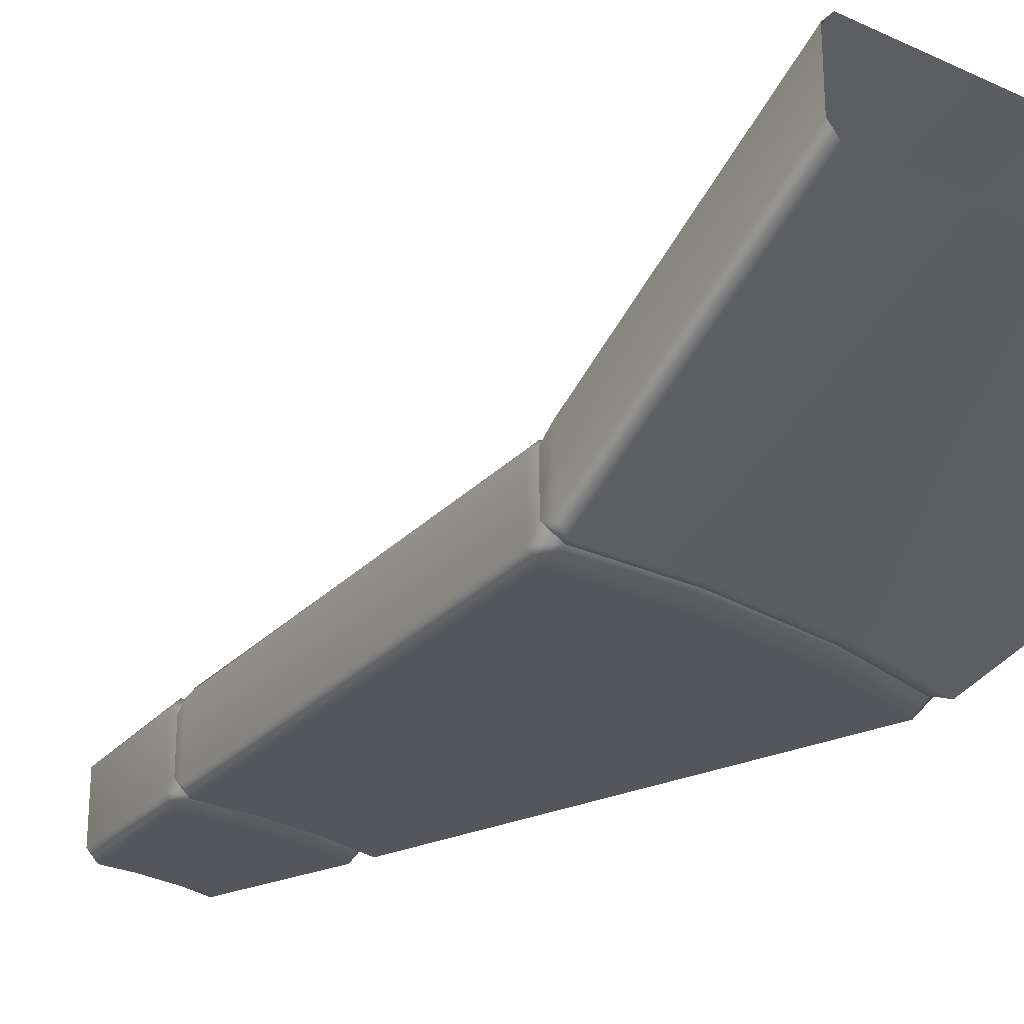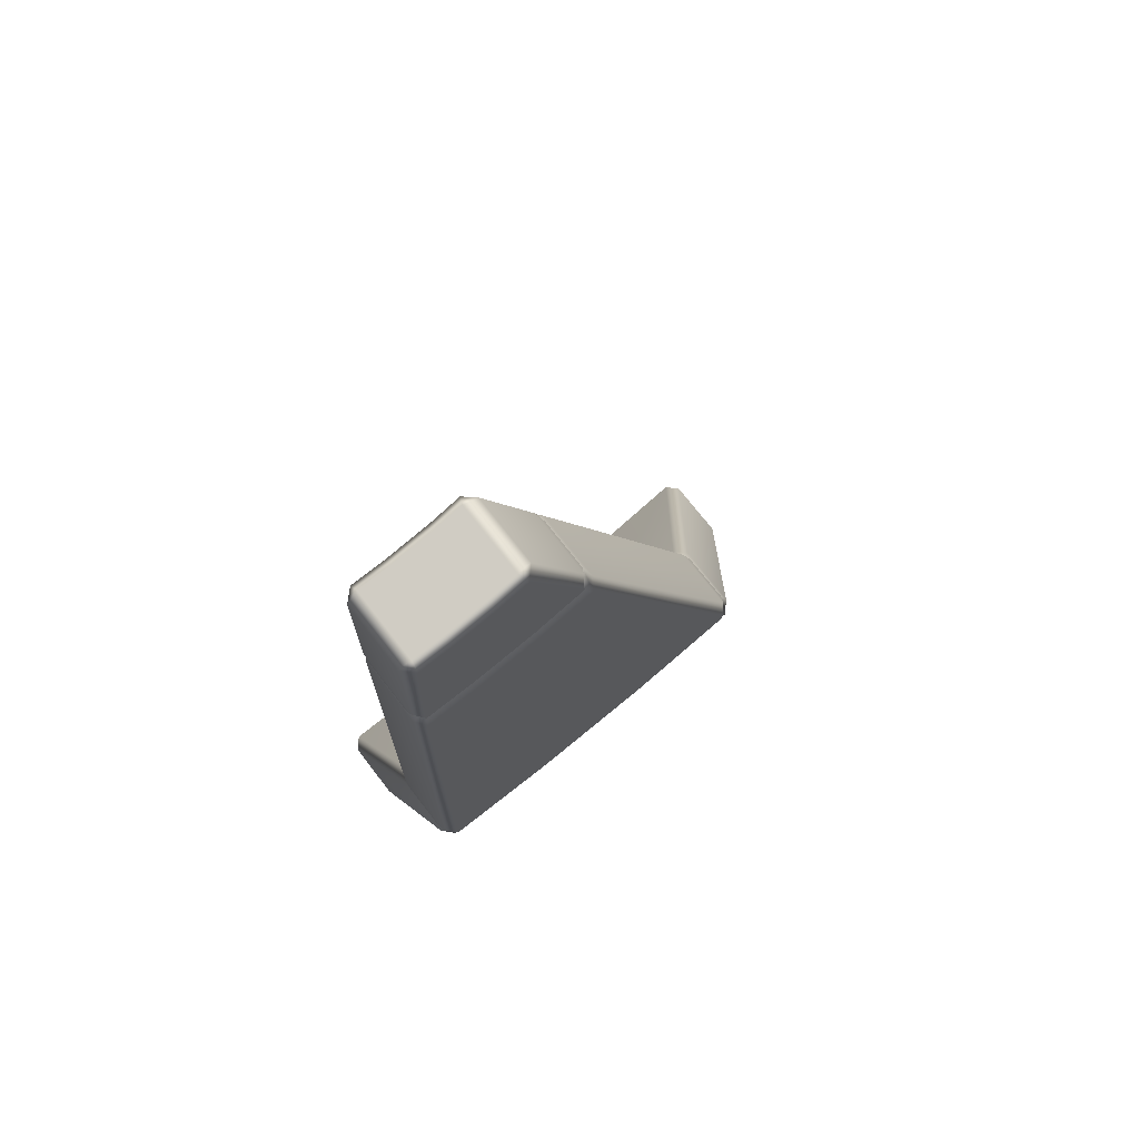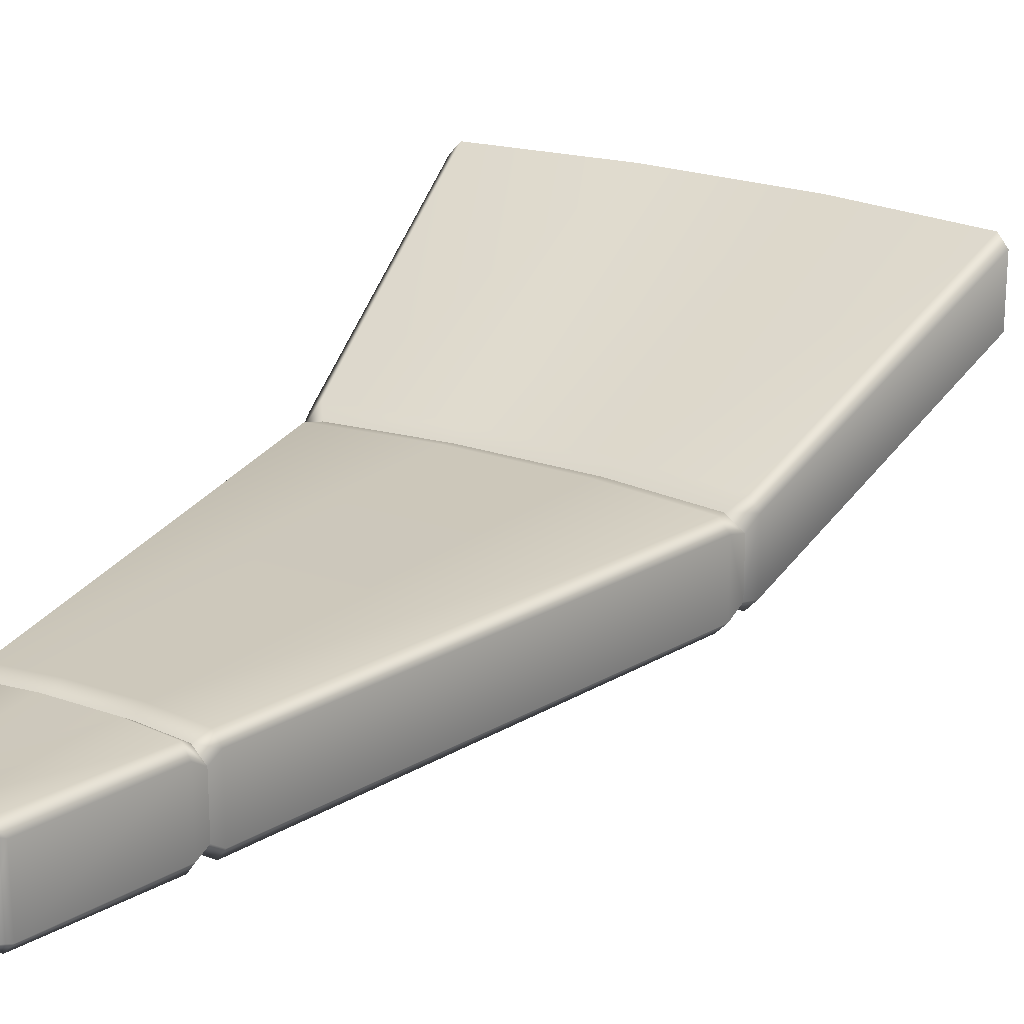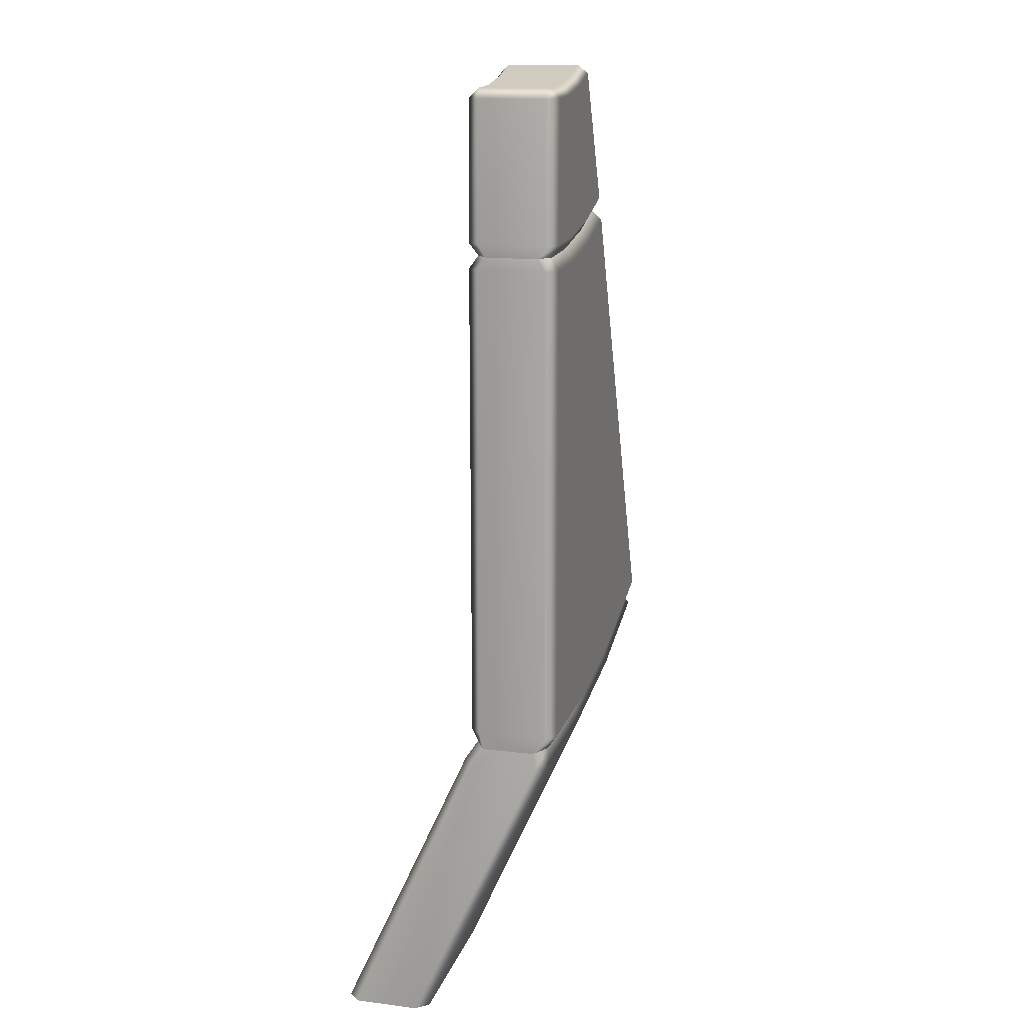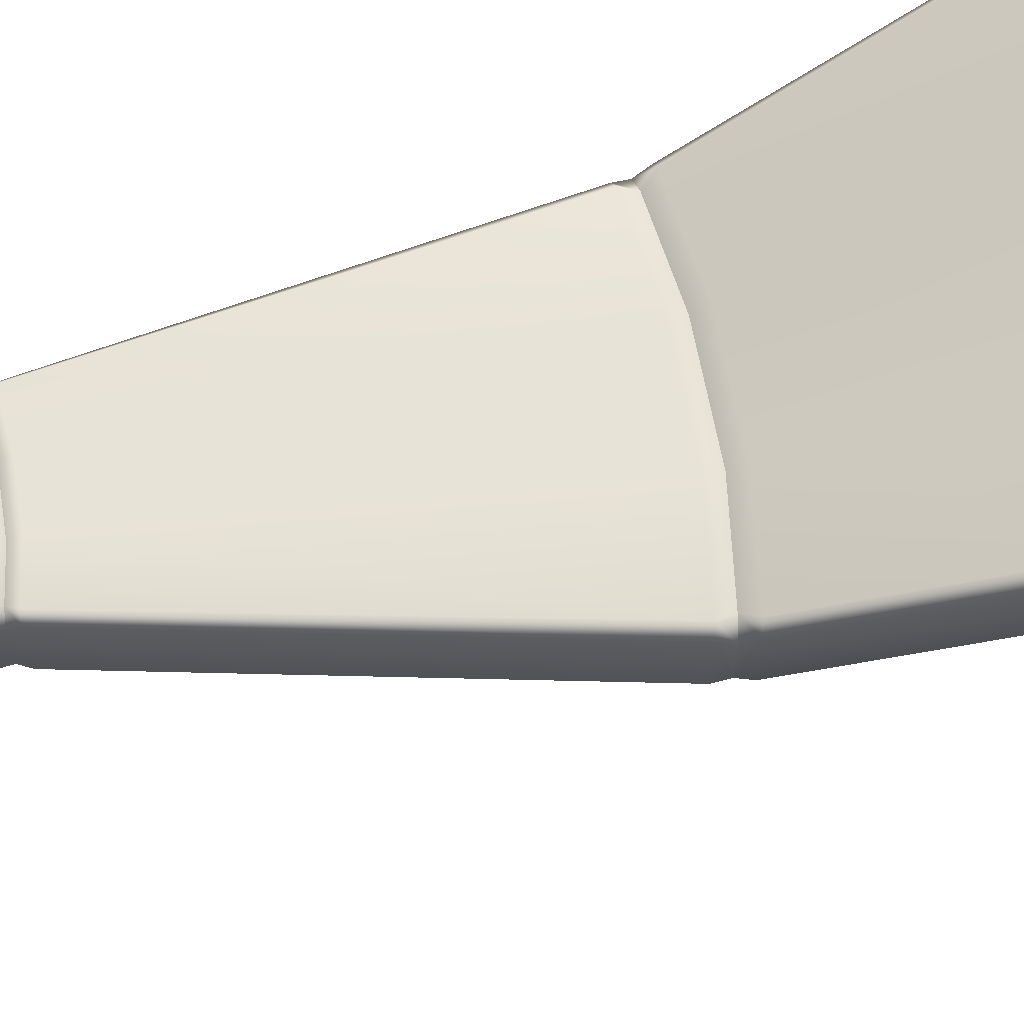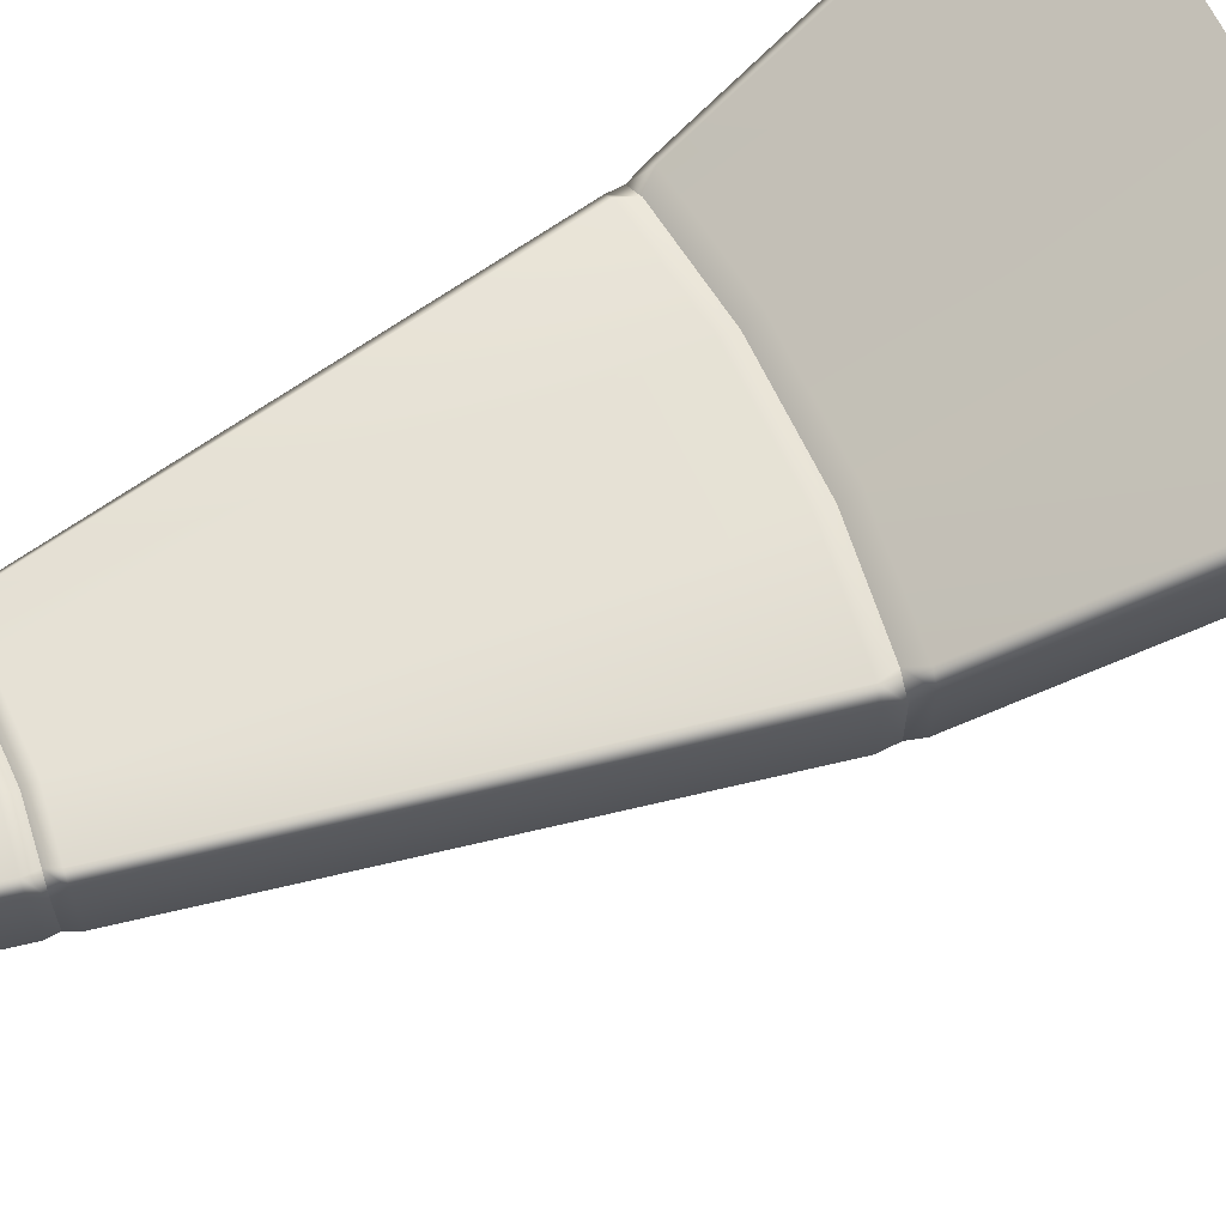
<metadata>
{"format":"obj","ext":"obj","renderer":"f3d","projection":"perspective","resolution":1024,"background":"white","views":[{"elev":-26.4,"azim":125.3,"up":"+Y"},{"elev":71.9,"azim":-37.7,"up":"+Z"},{"elev":21.7,"azim":21.3,"up":"+Y"},{"elev":13.5,"azim":-74.1,"up":"+Z"},{"elev":62.1,"azim":68.9,"up":"+Y"},{"elev":64.3,"azim":53.9,"up":"+Y"}]}
</metadata>
<code>
g ENV_SY02_Bgr_Goop_ceiling_MO
v 6.379 660.8 -577.1
v 10.91 654.4 -567.7
v -0.002258 648.2 -568.1
v -0.002258 654.4 -577.5
v 6.198 736.5 -740.8
v -0.002258 729.6 -741.2
v -0.002258 618 -568.1
v -0.002258 692.2 -741.2
v -0.002258 616.1 -577.5
v 10.91 611.8 -567.7
v 6.356 609.4 -577.1
v 6.379 685.2 -740.8
v 96.77 685.2 -734.9
v 75.4 609.4 -572.5
v 74.18 611.7 -563.3
v 191.9 685.2 -716.1
v 149.5 609.4 -557.8
v 147.1 611.7 -548.9
v 277.6 685.2 -686.9
v 215 609.4 -535.6
v 207.2 611.8 -528.7
v 217.4 618 -525
v 221 616.1 -533.6
v 283.6 692.2 -684.8
v 221 654.4 -533.6
v 217.4 648.2 -525
v 283.6 729.6 -684.8
v 207.2 654.4 -528.7
v 214.9 660.8 -535.6
v 277.8 736.5 -686.8
v 149.5 660.7 -557.8
v 147.1 654.3 -548.9
v 191.9 736.5 -716.1
v 74.18 654.3 -563.3
v 75.4 660.7 -572.5
v 10.91 654.4 -567.7
v 96.77 736.5 -734.9
v 6.379 660.8 -577.1
v 6.198 736.5 -740.8
v 4.71 656.7 -287.5
v 7.957 652.2 -280.4
v -0.002258 645.9 -280.8
v -0.002258 650.4 -287.8
v 6.334 656.7 -558.4
v -0.002258 616.2 -280.8
v -0.002258 650.4 -558.8
v 10.91 654.4 -567.7
v -0.002258 648.2 -568.1
v -0.002258 618 -568.1
v -0.002258 611.7 -287.8
v 7.957 609.8 -280.4
v -0.002258 611.8 -558.8
v 4.71 605.4 -287.5
v 36.66 609.8 -278.4
v 6.243 605.4 -558.4
v 10.91 611.8 -567.7
v 37.58 605.4 -285.4
v 72.69 609.8 -271.2
v 72.98 605.4 -554.2
v 74.18 611.7 -563.3
v 74.52 605.4 -278.1
v 99.97 609.8 -262.2
v 144.7 605.4 -540
v 147.1 611.7 -548.9
v 207.9 605.4 -518.4
v 207.2 611.8 -528.7
v 105.7 605.4 -267.5
v 107.4 616.2 -259.4
v 110.1 611.7 -265.9
v 107.4 645.9 -259.4
v 213.9 611.8 -516.3
v 217.4 618 -525
v 110.1 650.4 -265.9
v 99.97 652.2 -262.2
v 213.9 650.4 -516.3
v 217.4 648.2 -525
v 105.7 656.7 -267.5
v 207.8 656.7 -518.4
v 207.2 654.4 -528.7
v 74.52 656.7 -278.1
v 72.69 652.2 -271.2
v 36.66 652.2 -278.4
v 144.7 656.7 -540
v 147.1 654.3 -548.9
v 74.18 654.3 -563.3
v 37.58 656.7 -285.4
v 7.957 652.2 -280.4
v 4.71 656.7 -287.5
v 72.98 656.7 -554.2
v 10.91 654.4 -567.7
v 6.334 656.7 -558.4
v -0.002258 650.4 -195
v 4.71 656.7 -273.4
v 6.289 656.7 -194.7
v -0.002258 650.4 -273.7
v 7.957 652.2 -280.4
v -0.002258 645.9 -280.8
v -0.002258 611.7 -195
v -0.002258 616.2 -280.8
v -0.002258 611.6 -273.7
v 6.289 605.4 -194.7
v 4.71 605.4 -273.4
v 7.957 609.8 -280.4
v 36.66 609.8 -278.4
v 35.74 605.4 -271.4
v 25.48 605.4 -193.5
v 72.69 609.8 -271.2
v 70.84 605.4 -264.4
v 50.53 605.4 -188.6
v 68.7 605.4 -182.3
v 99.97 609.8 -262.2
v 100.3 605.4 -254.4
v 74.63 611.7 -180.2
v 104.7 611.6 -252.9
v 107.4 616.2 -259.4
v 107.4 645.9 -259.4
v 104.7 650.4 -252.9
v 74.63 650.4 -180.2
v 68.7 656.7 -182.3
v 100.3 656.7 -254.4
v 99.97 652.2 -262.2
v 50.53 656.7 -188.6
v 70.84 656.7 -264.4
v 72.69 652.2 -271.2
v 36.66 652.2 -278.4
v 25.48 656.7 -193.5
v 35.74 656.7 -271.4
v 7.957 652.2 -280.4
v 4.71 656.7 -273.4
v 6.289 656.7 -194.7
v 6.83 651.3 -189.4
v -0.002258 650.4 -195
v 6.289 656.7 -194.7
v -0.002258 611.7 -195
v 24.78 651.3 -188.2
v 25.48 656.7 -193.5
v 6.875 610.8 -189.4
v 6.289 605.4 -194.7
v 25.48 605.4 -193.5
v 24.78 610.7 -188.2
v 50.53 605.4 -188.6
v 49.13 610.7 -183.4
v 68.7 605.4 -182.3
v 49.13 651.3 -183.4
v 50.53 656.7 -188.6
v 66.15 610.7 -177.6
v 74.63 611.7 -180.2
v 74.63 650.4 -180.2
v 66.11 651.2 -177.6
v 68.7 656.7 -182.3
g ENV_SY02_Bgr_Goop_ceiling_MO_0
f 3 2 1
f 4 3 1
f 1 5 4
f 5 6 4
f 3 4 7
f 6 8 4
f 4 9 7
f 8 9 4
f 10 7 9
f 9 8 11
f 11 10 9
f 8 12 11
f 12 13 11
f 10 11 14
f 13 14 11
f 15 10 14
f 13 16 14
f 15 14 17
f 16 17 14
f 18 15 17
f 16 19 17
f 18 17 20
f 19 20 17
f 21 18 20
f 21 20 22
f 23 20 19
f 20 23 22
f 24 23 19
f 22 23 25
f 23 24 25
f 26 22 25
f 24 27 25
f 26 25 28
f 29 25 27
f 25 29 28
f 30 29 27
f 28 29 31
f 29 30 31
f 32 28 31
f 30 33 31
f 32 31 34
f 31 33 35
f 31 35 34
f 34 35 36
f 33 37 35
f 35 38 36
f 35 37 38
f 37 39 38
f 42 41 40
f 43 42 40
f 40 44 43
f 42 43 45
f 44 46 43
f 46 44 47
f 48 46 47
f 48 49 46
f 43 50 45
f 50 43 46
f 51 45 50
f 49 52 46
f 52 50 46
f 53 51 50
f 50 52 53
f 51 53 54
f 55 52 49
f 52 55 53
f 56 55 49
f 53 57 54
f 53 55 57
f 54 57 58
f 59 55 56
f 55 59 57
f 60 59 56
f 57 61 58
f 57 59 61
f 58 61 62
f 63 59 60
f 59 63 61
f 64 63 60
f 65 63 64
f 61 63 65
f 66 65 64
f 61 67 62
f 67 61 65
f 68 62 67
f 69 68 67
f 69 67 65
f 68 69 70
f 65 66 71
f 71 69 65
f 66 72 71
f 69 73 70
f 69 71 73
f 70 73 74
f 75 71 72
f 71 75 73
f 76 75 72
f 73 77 74
f 77 73 75
f 75 76 78
f 78 77 75
f 76 79 78
f 74 77 80
f 80 77 78
f 81 74 80
f 81 80 82
f 83 78 79
f 83 80 78
f 84 83 79
f 84 85 83
f 80 86 82
f 80 83 86
f 82 86 87
f 86 88 87
f 85 89 83
f 83 89 86
f 86 89 88
f 85 90 89
f 89 91 88
f 90 91 89
f 94 93 92
f 93 95 92
f 95 93 96
f 97 95 96
f 98 92 95
f 97 99 95
f 100 98 95
f 99 100 95
f 98 100 101
f 102 100 99
f 100 102 101
f 103 102 99
f 103 104 102
f 102 105 101
f 104 105 102
f 105 106 101
f 104 107 105
f 105 108 106
f 107 108 105
f 108 109 106
f 110 109 108
f 107 111 108
f 112 110 108
f 111 112 108
f 110 112 113
f 114 112 111
f 112 114 113
f 115 114 111
f 115 116 114
f 113 114 117
f 116 117 114
f 118 113 117
f 119 118 117
f 117 116 120
f 120 119 117
f 116 121 120
f 122 119 120
f 123 120 121
f 123 122 120
f 124 123 121
f 124 125 123
f 122 123 126
f 125 127 123
f 123 127 126
f 125 128 127
f 128 129 127
f 126 127 129
f 130 126 129
f 133 132 131
f 131 132 134
f 133 131 135
f 136 133 135
f 137 131 134
f 137 134 138
f 137 138 139
f 137 140 131
f 140 137 139
f 140 135 131
f 140 139 141
f 142 140 141
f 140 142 135
f 141 143 142
f 136 135 144
f 142 144 135
f 145 136 144
f 143 146 142
f 142 146 144
f 143 147 146
f 147 148 146
f 144 149 145
f 146 149 144
f 148 149 146
f 149 150 145
f 149 148 150

</code>
